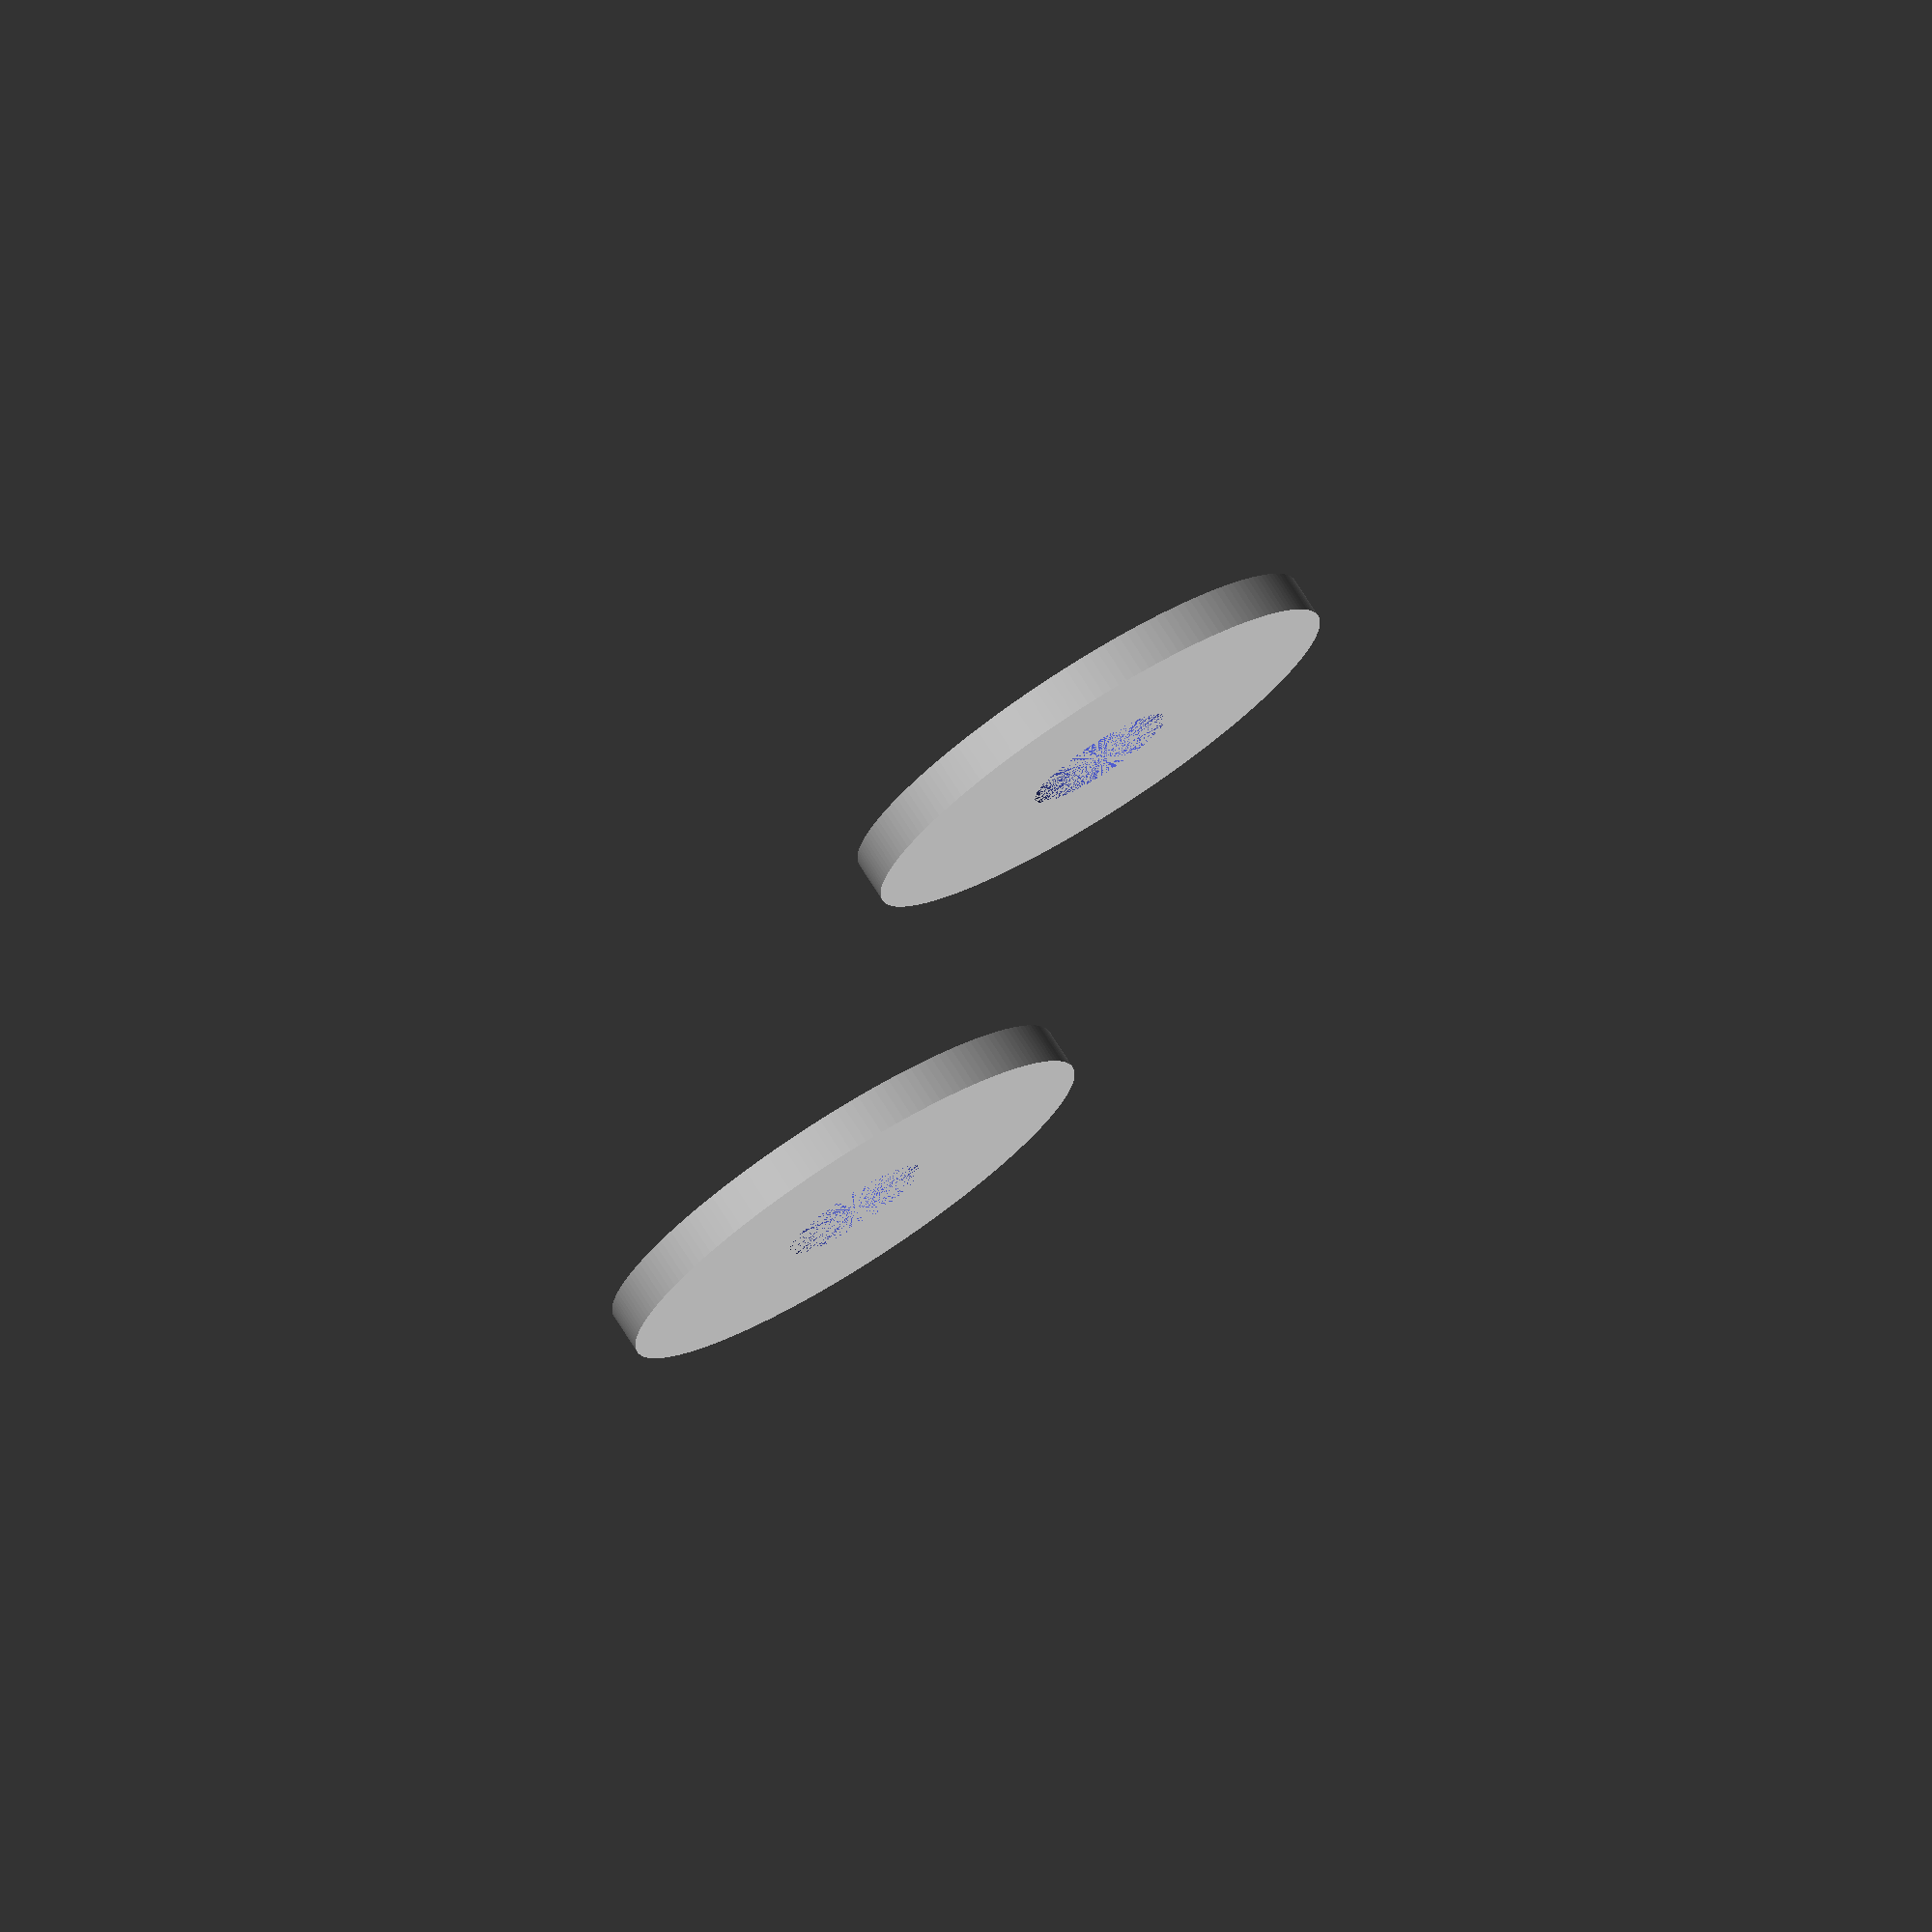
<openscad>
module screwHoleM1( spacerHeight){
    difference(){
        cylinder(h = spacerHeight, r = 0.1 * 1.5, $fn = 180 );
        cylinder(h = spacerHeight, r = 0.080 / 2, $fn = 180 );
    }
}

module screwHoleM1_6( spacerHeight){
    difference(){
        cylinder(h = spacerHeight, r = 0.16 * 1.5, $fn = 180 );
        cylinder(h = spacerHeight, r = 0.133 / 2, $fn = 180 );
    }
}

module screwHoleM2( spacerHeight){
    difference(){
        cylinder(h = spacerHeight, r = 0.2 * 1.5, $fn = 180 );
        cylinder(h = spacerHeight, r = 0.168 / 2, $fn = 180 );
    }
}

module screwHoleM3( spacerHeight){
    difference(){
        cylinder(h = spacerHeight, r = 0.3 * 1.5, $fn = 180 );
        cylinder(h = spacerHeight, r = 0.261 / 2, $fn = 180 );
    }
}

module screwHoleM4( spacerHeight){
    difference(){
        cylinder(h = spacerHeight, r = 0.4 * 1.5, $fn = 180 );
        cylinder(h = spacerHeight, r = 0.358 / 2, $fn = 180 );
    }
}

module screwHoleSet4M1( width, length, spacerHeight ){
    translate([ width/2, length/2 ])
    screwHoleM1( spacerHeight );
    translate([ width/2, -length/2 ])
    screwHoleM1( spacerHeight );
    translate([ -width/2, length/2 ])
    screwHoleM1( spacerHeight );
    translate([ -width/2, -length/2 ])
    screwHoleM1( spacerHeight );
}

module screwHoleSet4M1_6( width, length, spacerHeight ){
    translate([ width/2, length/2 ])
    screwHoleM1_6( spacerHeight );
    translate([ width/2, -length/2 ])
    screwHoleM1_6( spacerHeight );
    translate([ -width/2, length/2 ])
    screwHoleM1_6( spacerHeight );
    translate([ -width/2, -length/2 ])
    screwHoleM1_6( spacerHeight );
}

module screwHoleSet4M2( width, length, spacerHeight ){
    translate([ width/2, length/2 ])
    screwHoleM2( spacerHeight );
    translate([ width/2, -length/2 ])
    screwHoleM2( spacerHeight );
    translate([ -width/2, length/2 ])
    screwHoleM2( spacerHeight );
    translate([ -width/2, -length/2 ])
    screwHoleM2( spacerHeight );
}

module screwHoleSet4M3( width, length, spacerHeight ){
    translate([ width/2, length/2 ])
    screwHoleM3( spacerHeight );
    translate([ width/2, -length/2 ])
    screwHoleM3( spacerHeight );
    translate([ -width/2, length/2 ])
    screwHoleM3( spacerHeight );
    translate([ -width/2, -length/2 ])
    screwHoleM3( spacerHeight );
}

module screwHoleSet4M4( width, length, spacerHeight ){
    translate([ width/2, length/2 ])
    screwHoleM4( spacerHeight );
    translate([ width/2, -length/2 ])
    screwHoleM4( spacerHeight );
    translate([ -width/2, length/2 ])
    screwHoleM4( spacerHeight );
    translate([ -width/2, -length/2 ])
    screwHoleM4( spacerHeight );
}

module screwHoleSet2M1( width, length, spacerHeight ){
    translate([ -width/2, length/2 ])
    screwHoleM1( spacerHeight );
    translate([ width/2, -length/2 ])
    screwHoleM1( spacerHeight );
}

module screwHoleSet2M1_6( width, length, spacerHeight ){
    translate([ -width/2, length/2 ])
    screwHoleM1_6( spacerHeight );
    translate([ width/2, -length/2 ])
    screwHoleM1_6( spacerHeight );
}

module screwHoleSet2M2( width, length, spacerHeight ){
    translate([ -width/2, length/2 ])
    screwHoleM2( spacerHeight );
    translate([ width/2, -length/2 ])
    screwHoleM2( spacerHeight );
}

module screwHoleSet2M3( width, length, spacerHeight ){
    translate([ -width/2, length/2 ])
    screwHoleM3( spacerHeight );
    translate([ width/2, -length/2 ])
    screwHoleM3( spacerHeight );
}

module screwHoleSet2M4( width, length, spacerHeight ){
    translate([ -width/2, length/2, 0 ])
    screwHoleM4( spacerHeight );
    translate([ width/2, -length/2, 0 ])
    screwHoleM4( spacerHeight );
}


translate([ 0, 0, -0.5 ])
screwHoleSet2M4( 3 , 0, 0.1 );


</openscad>
<views>
elev=283.7 azim=77.1 roll=147.6 proj=o view=solid
</views>
